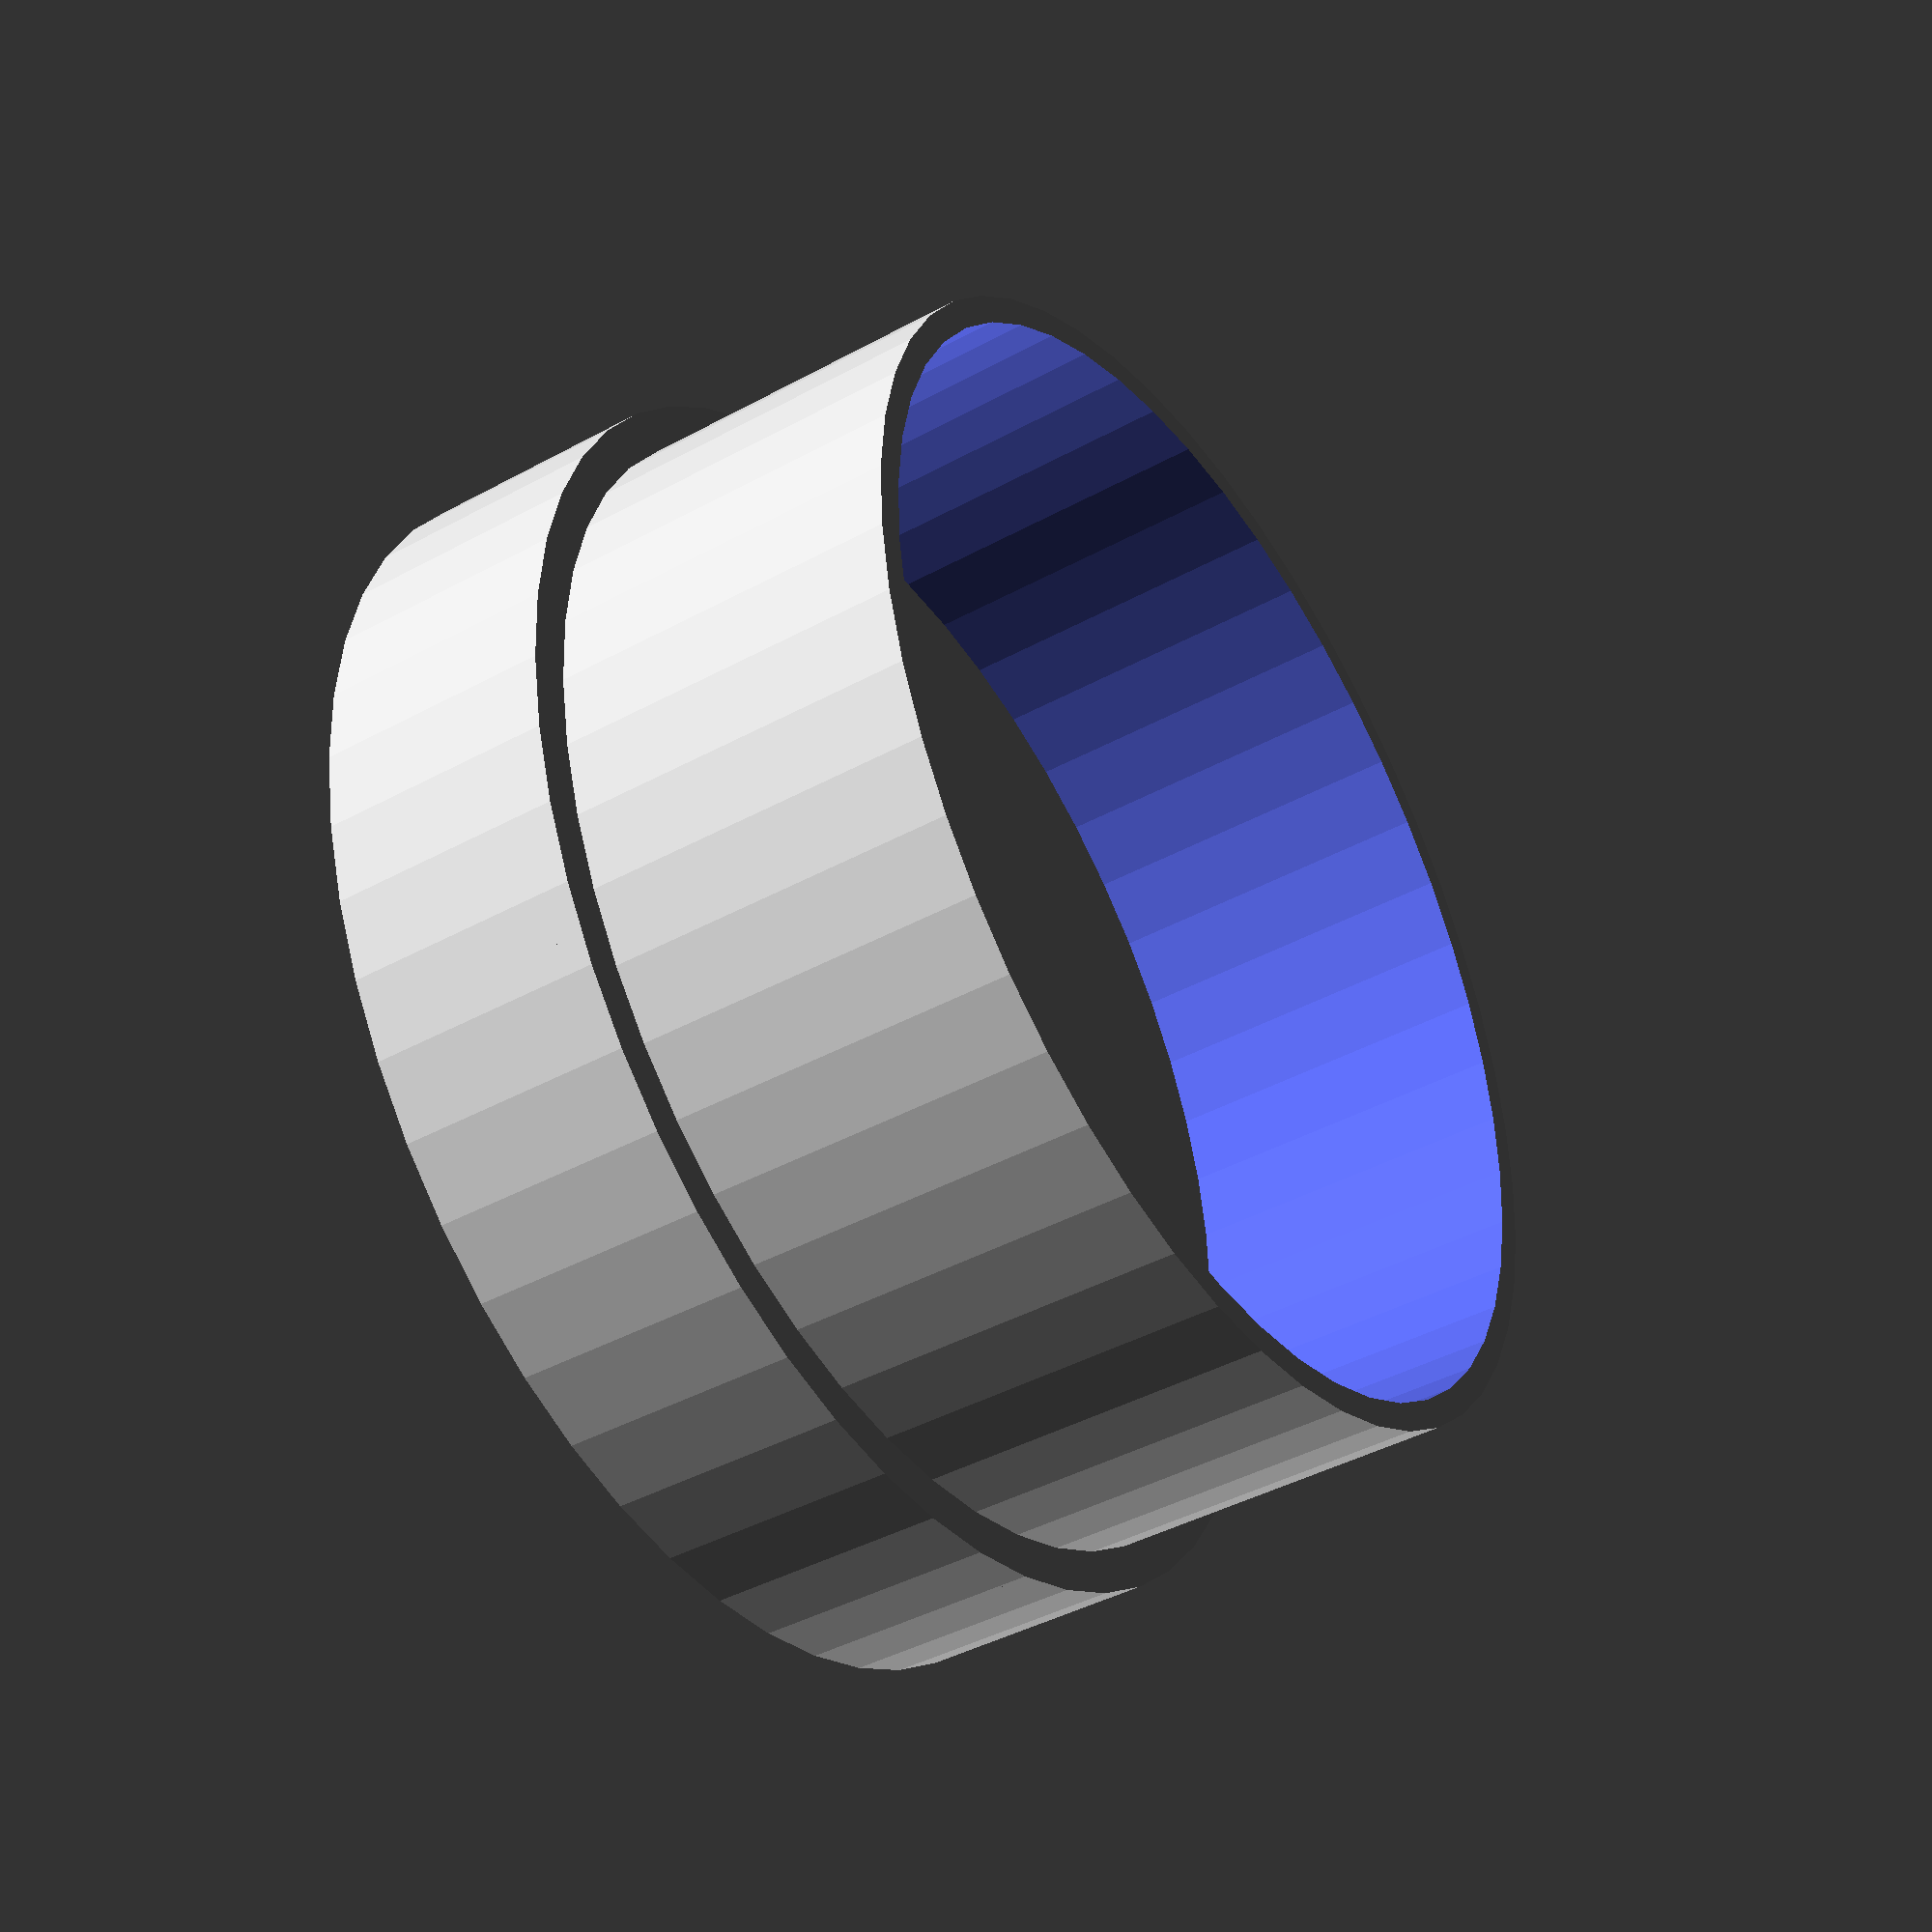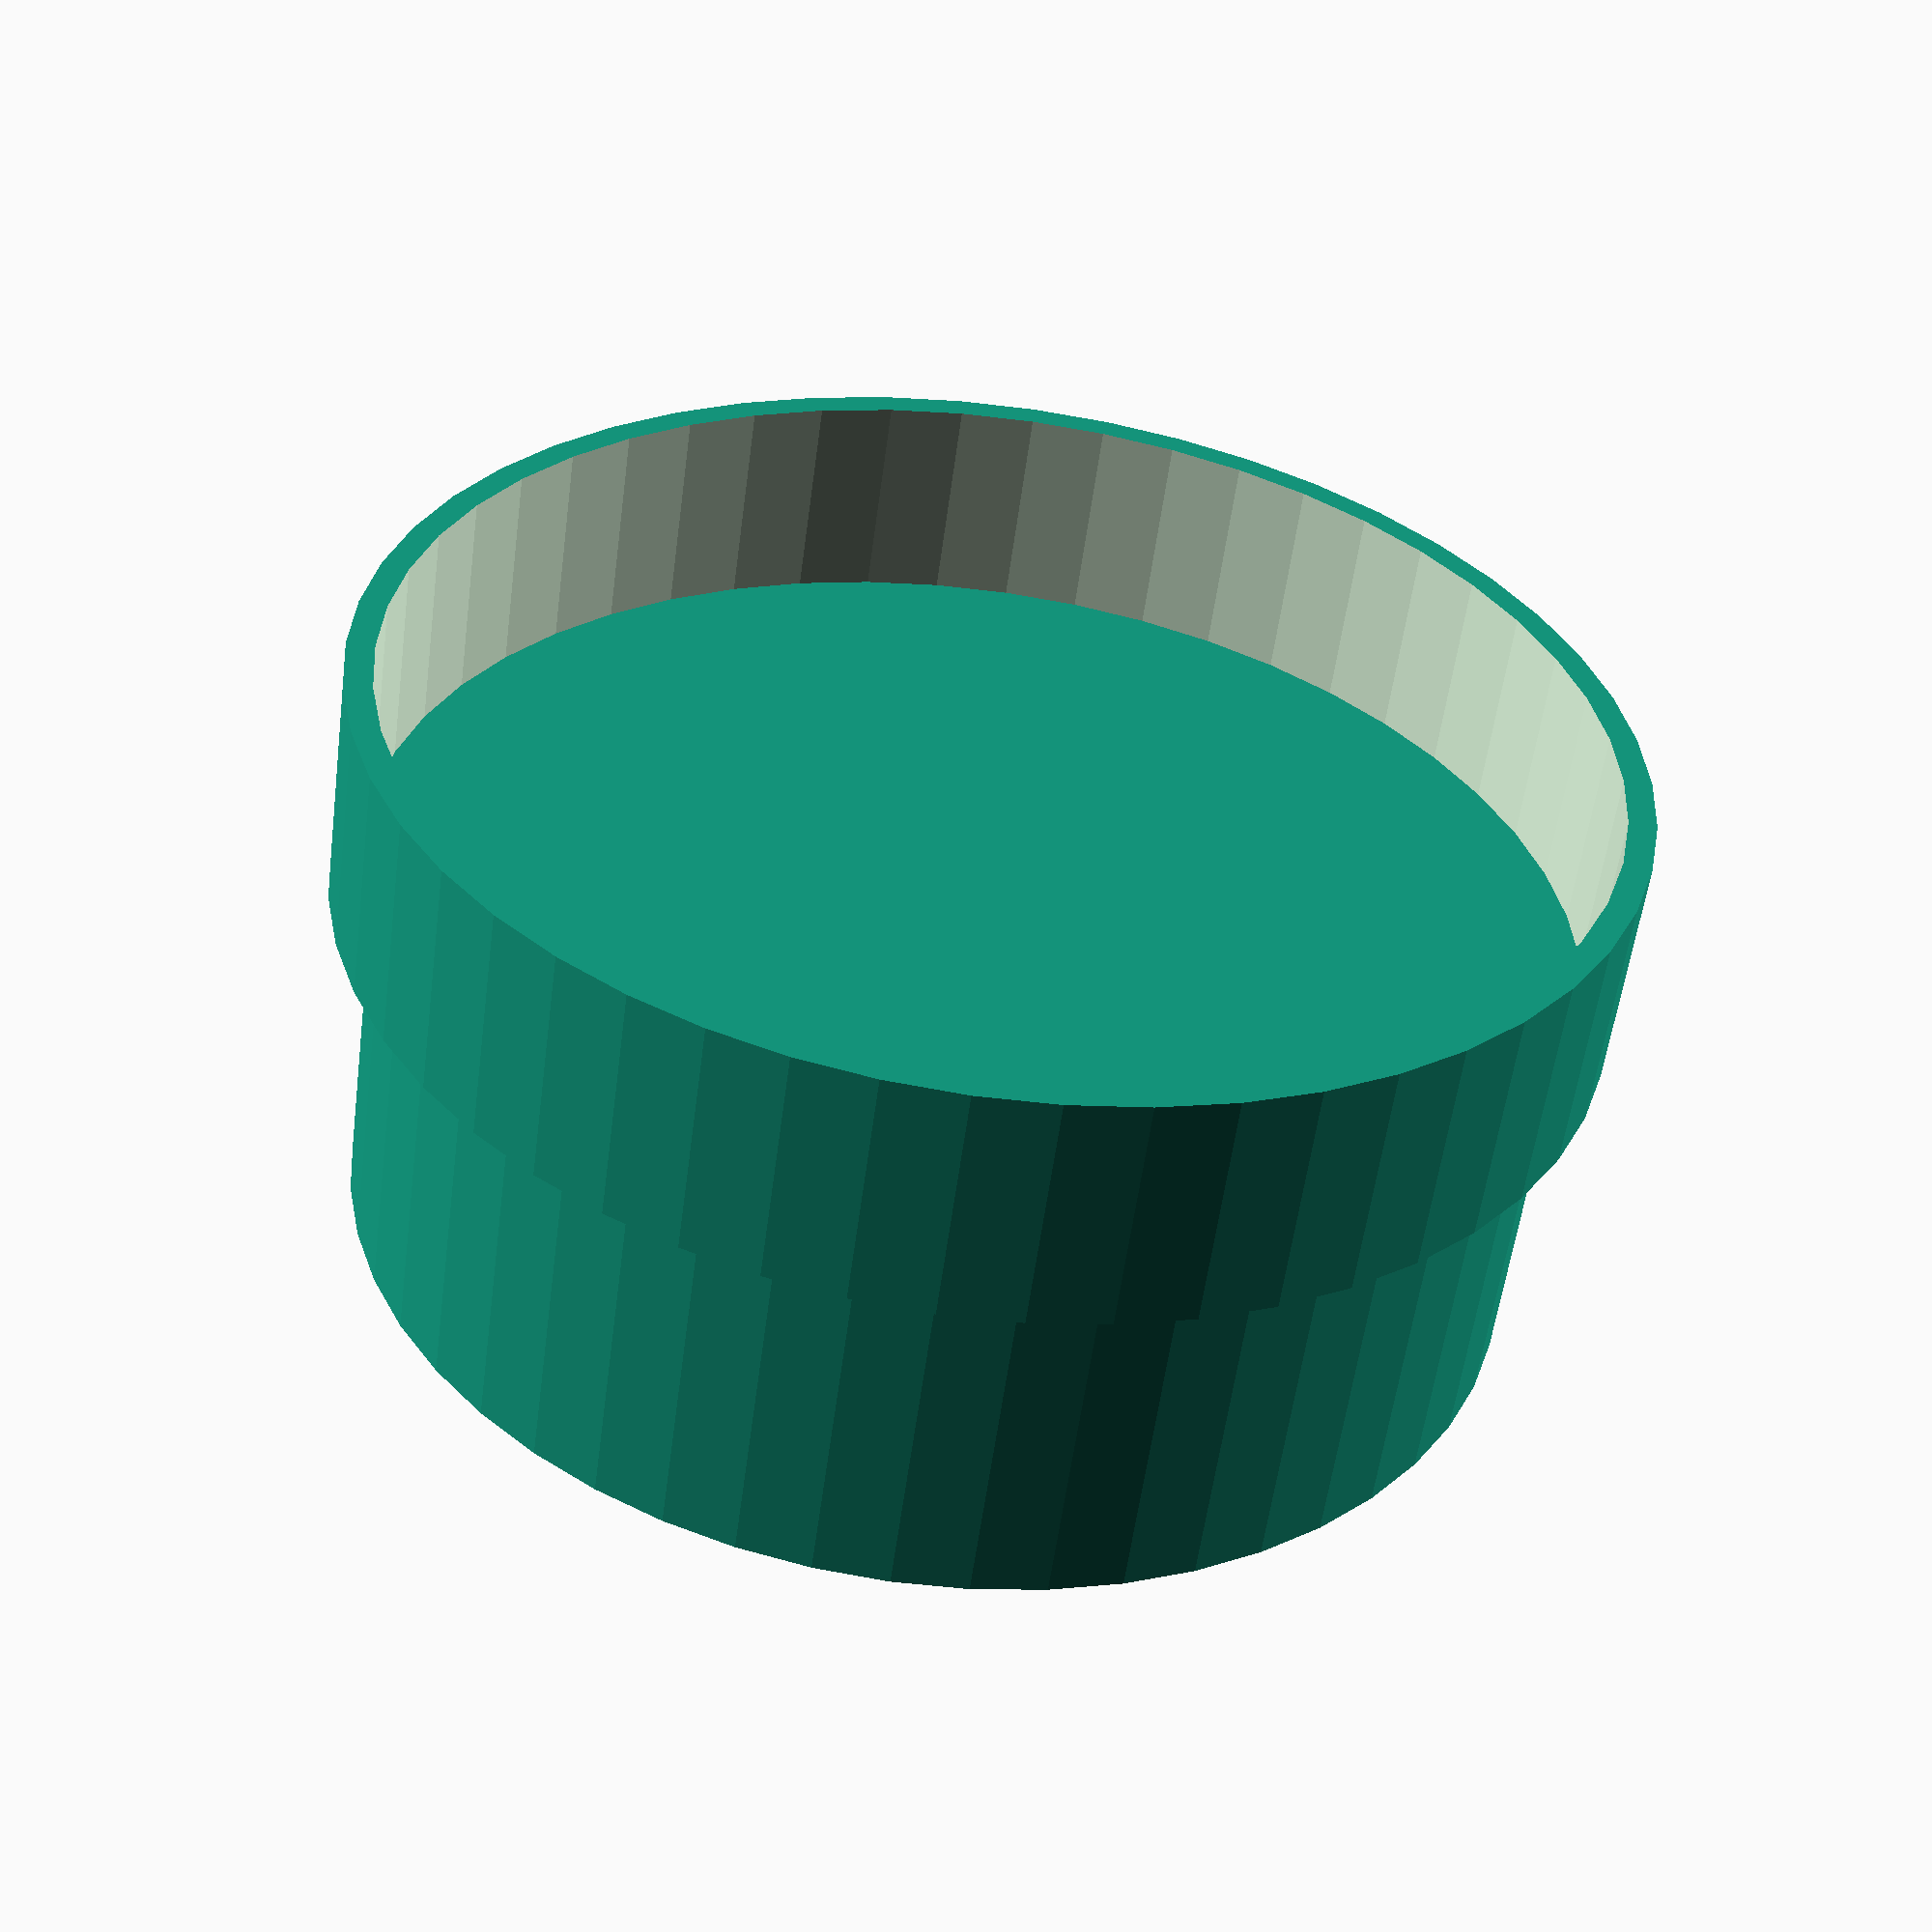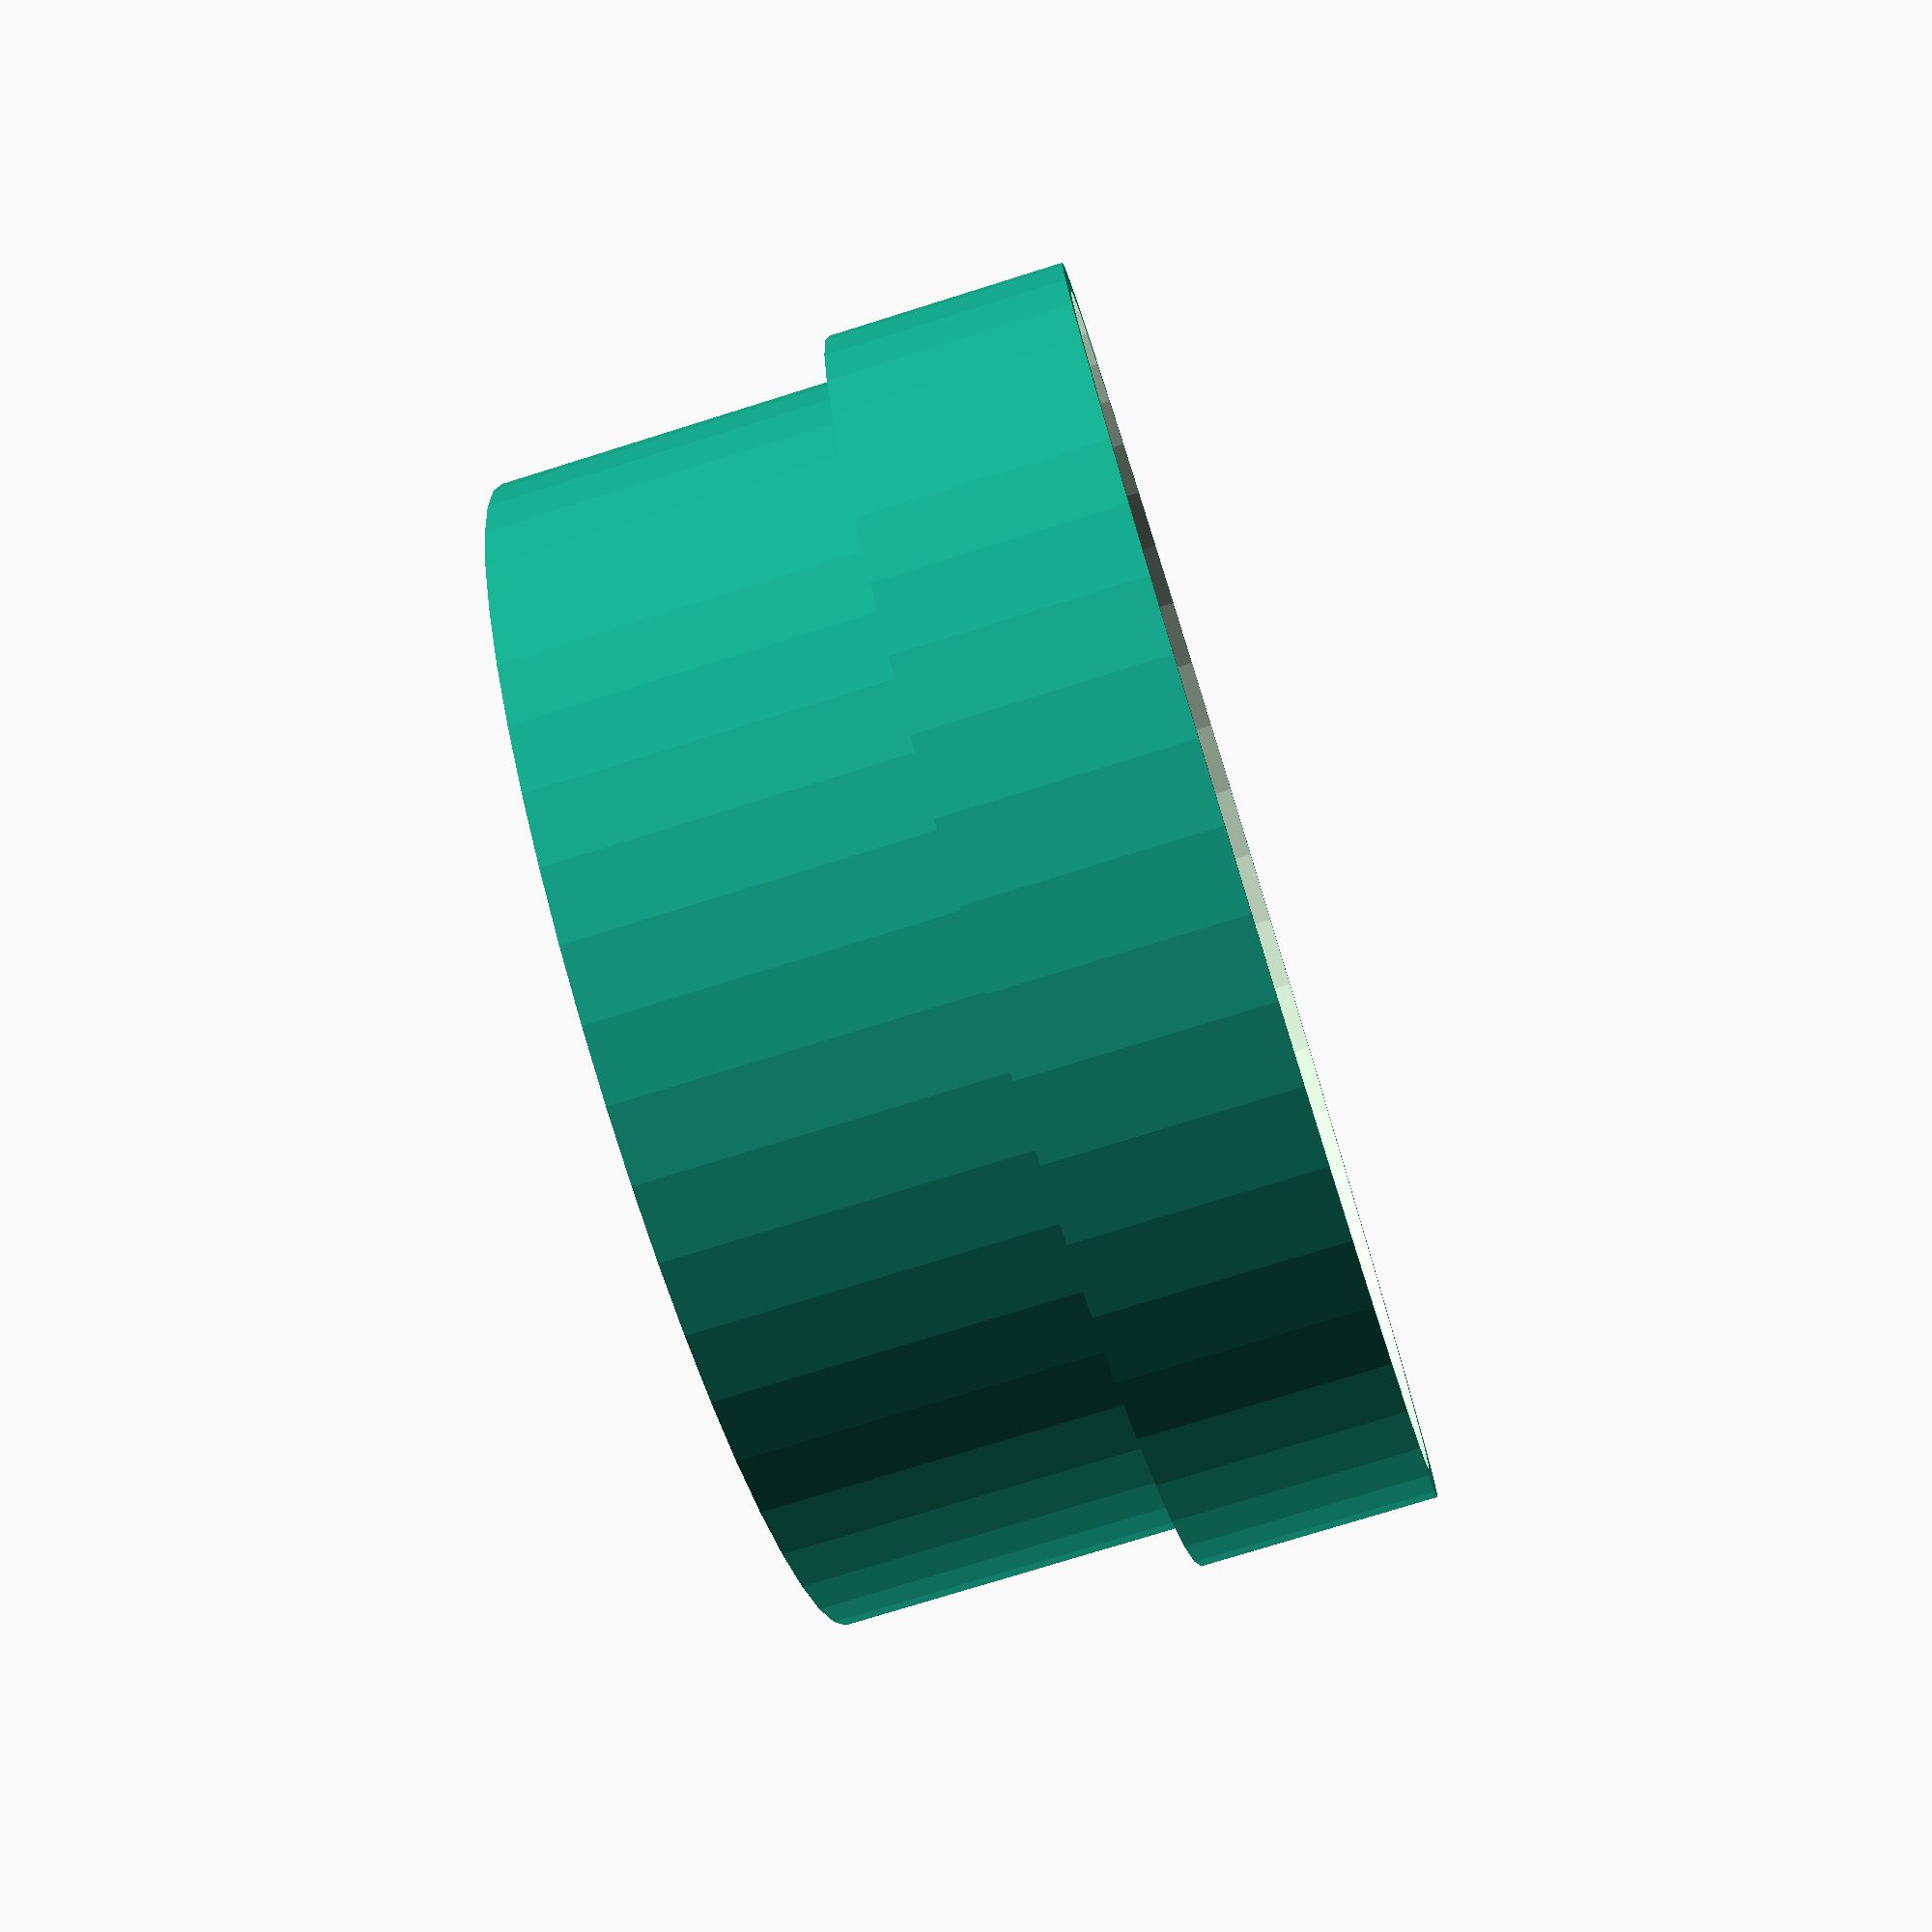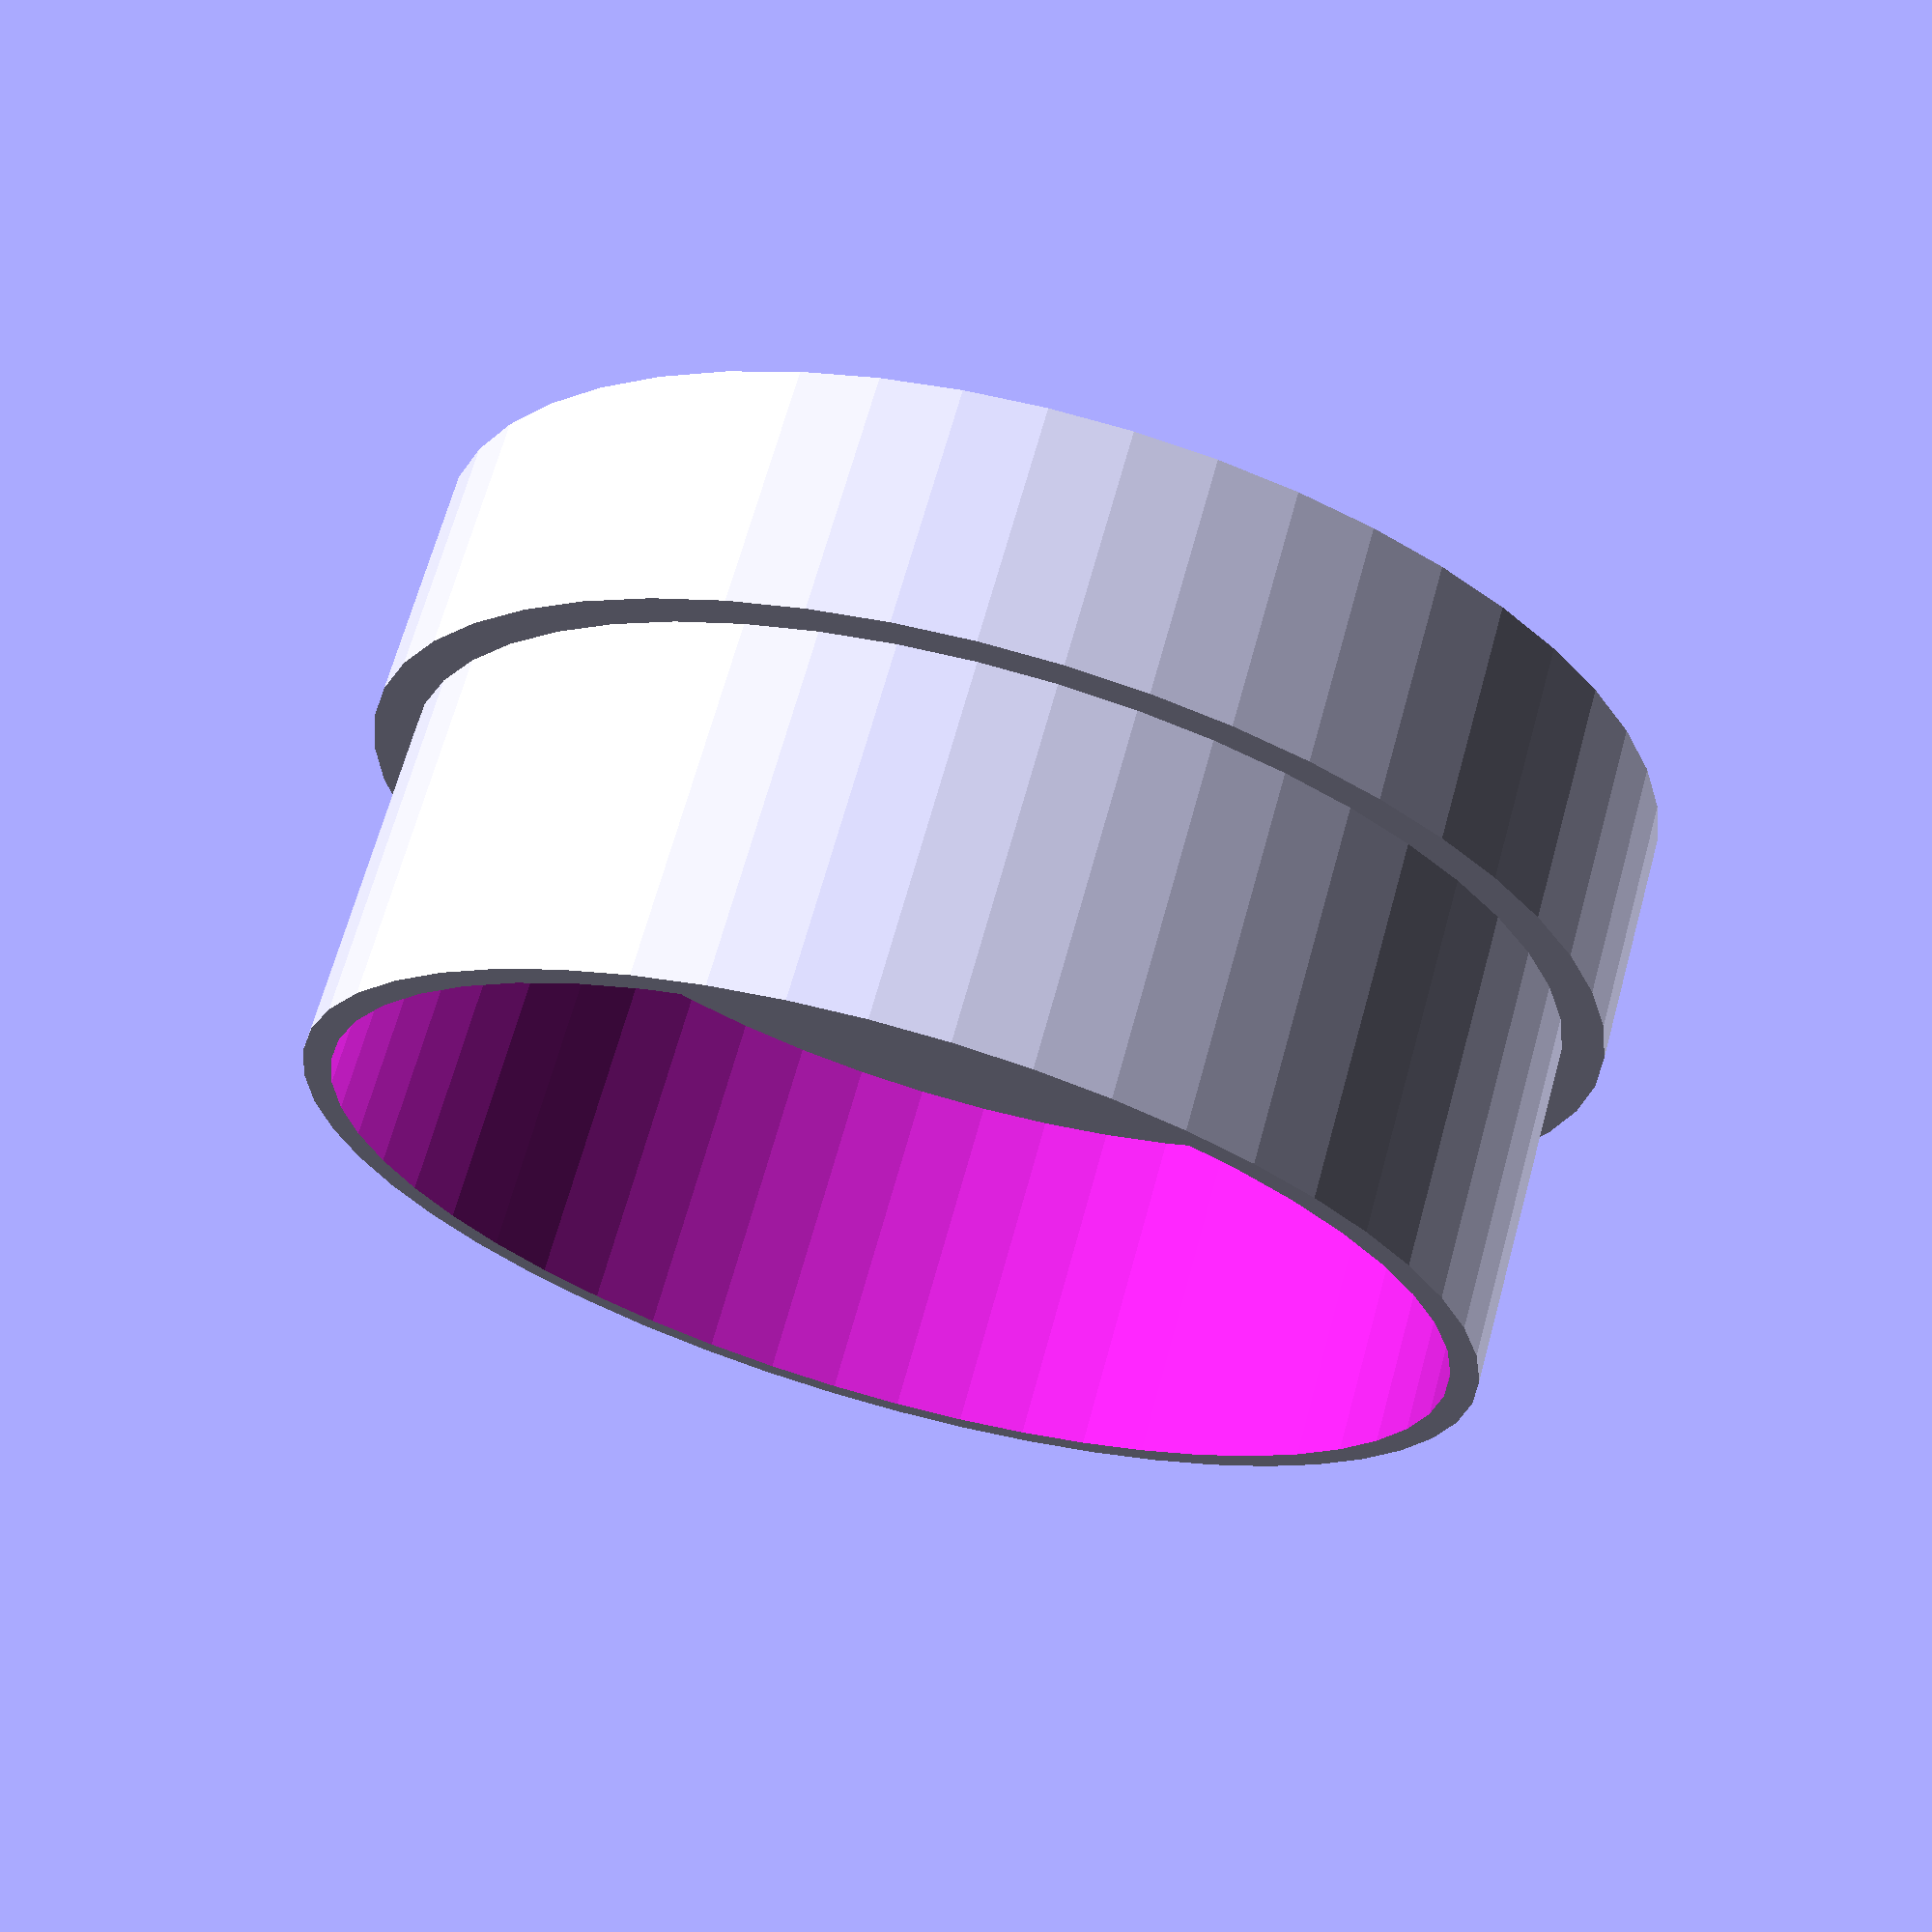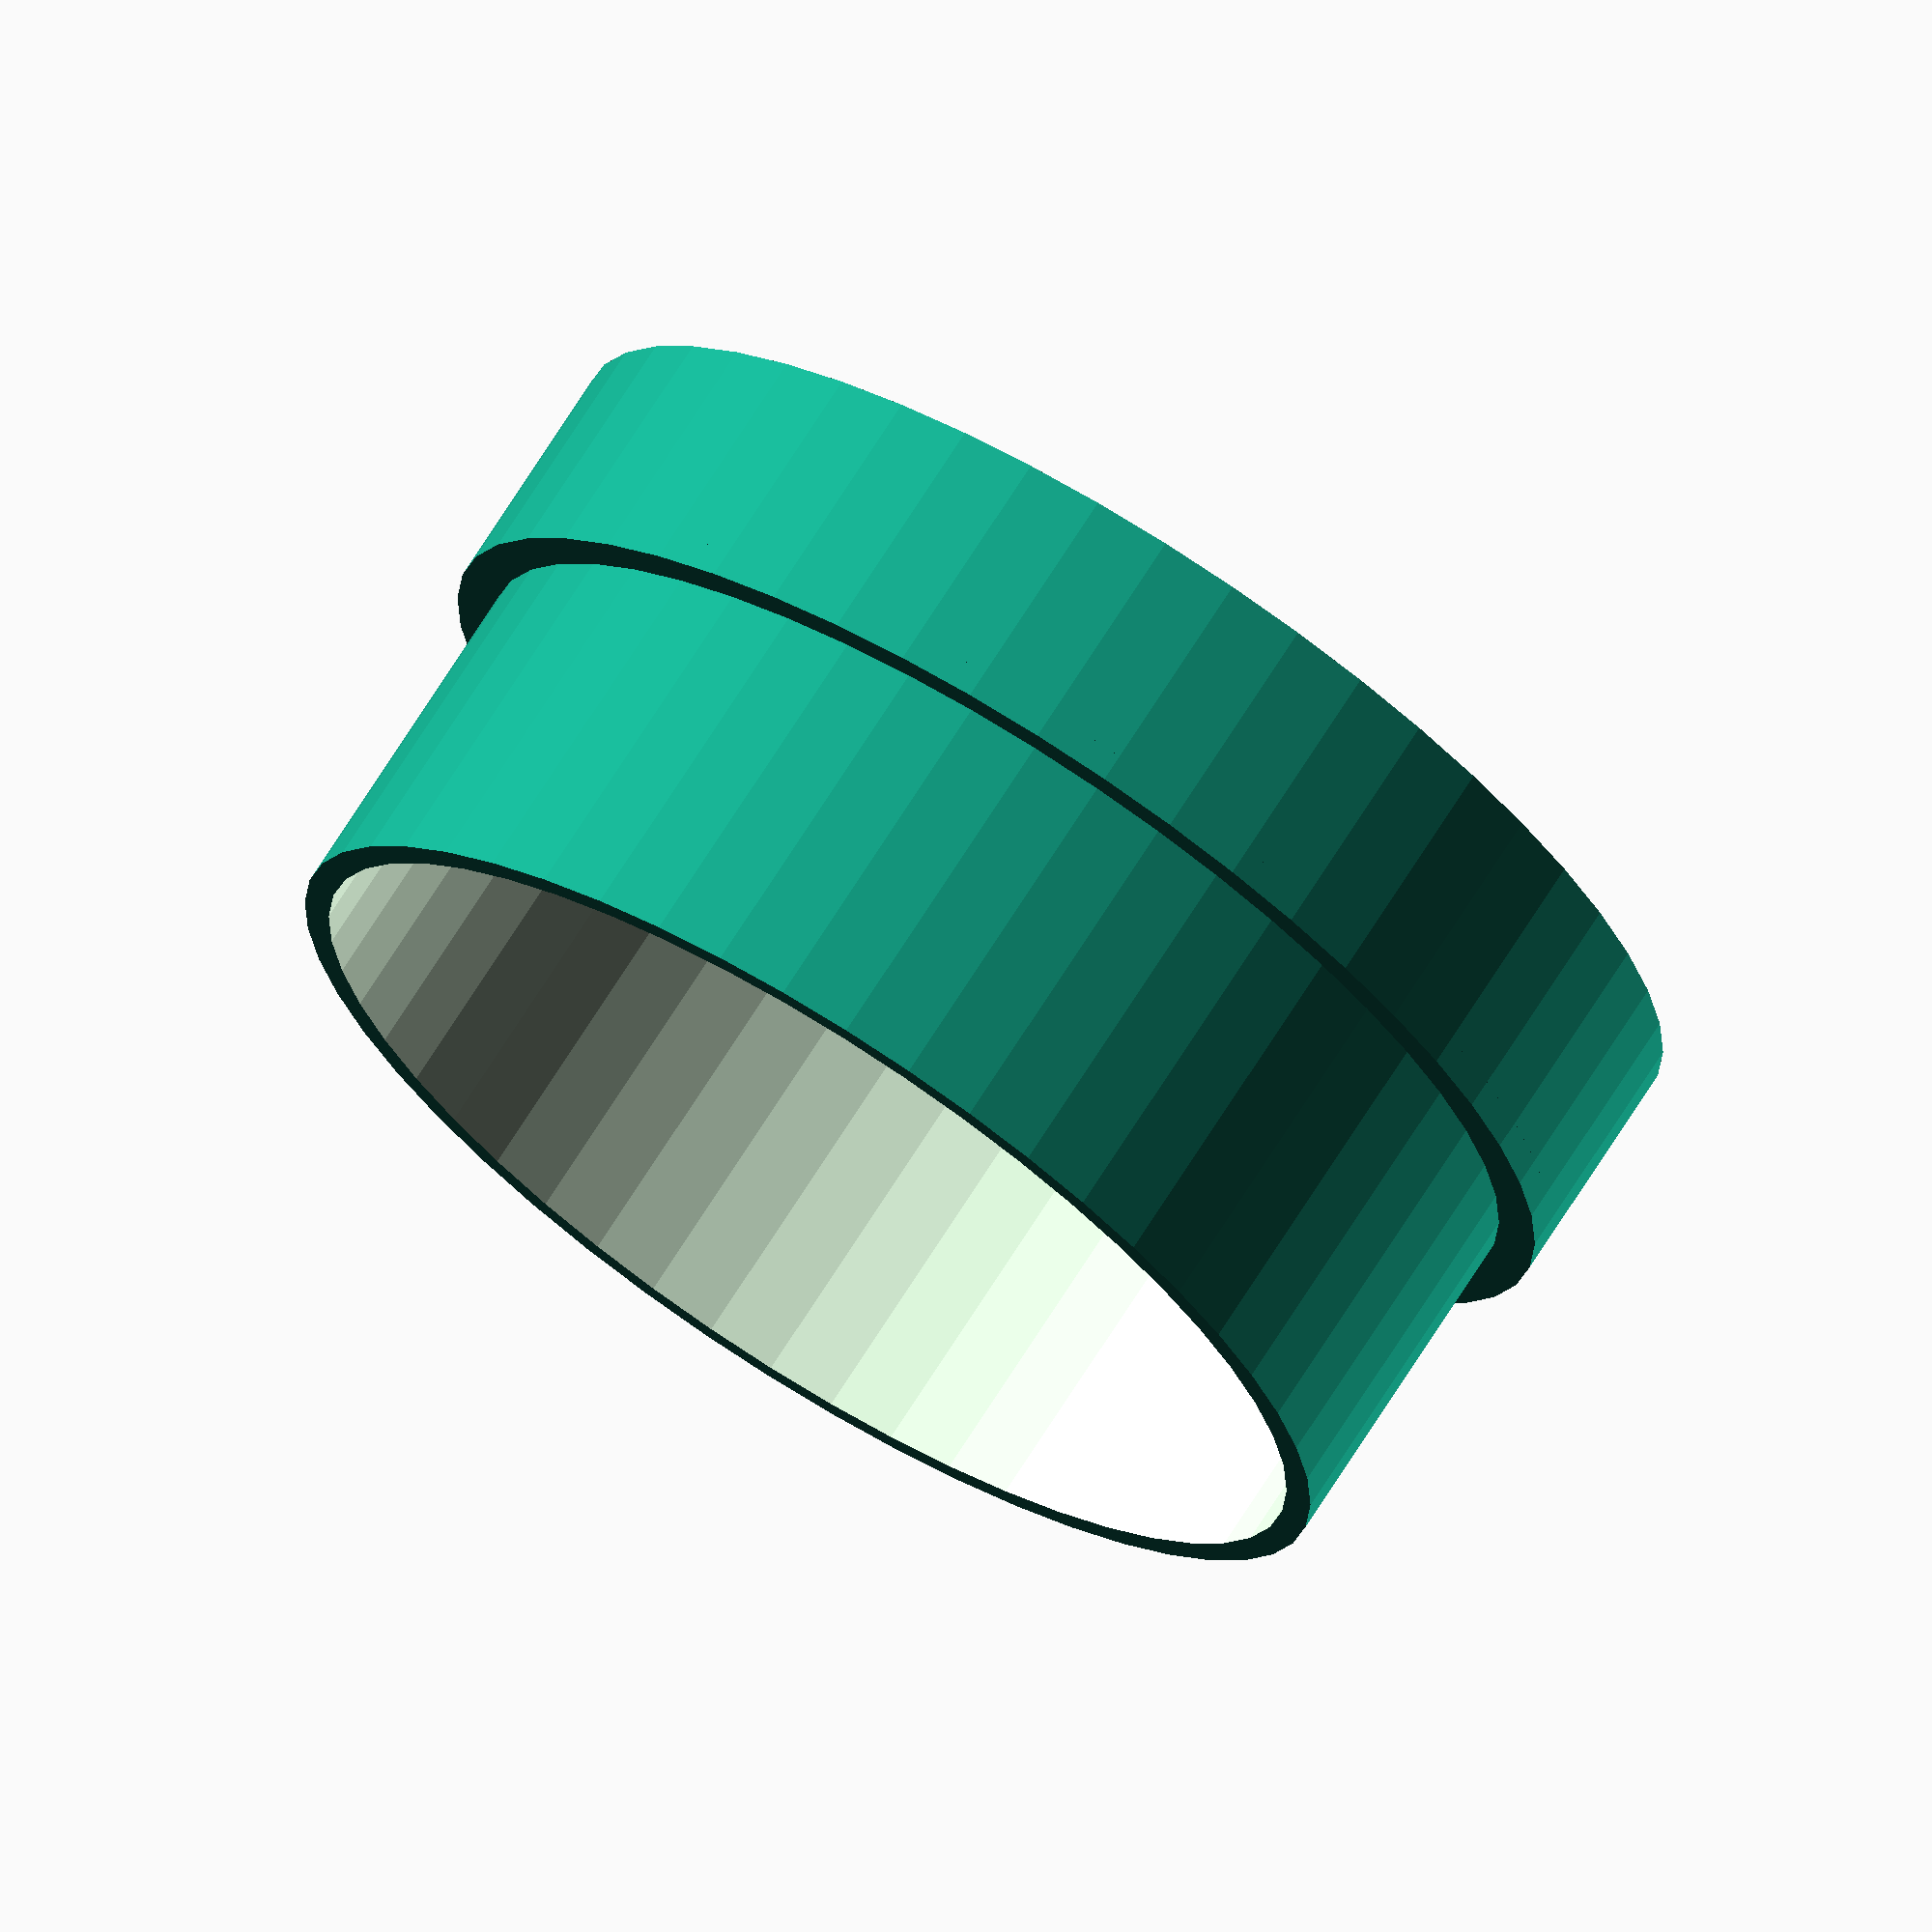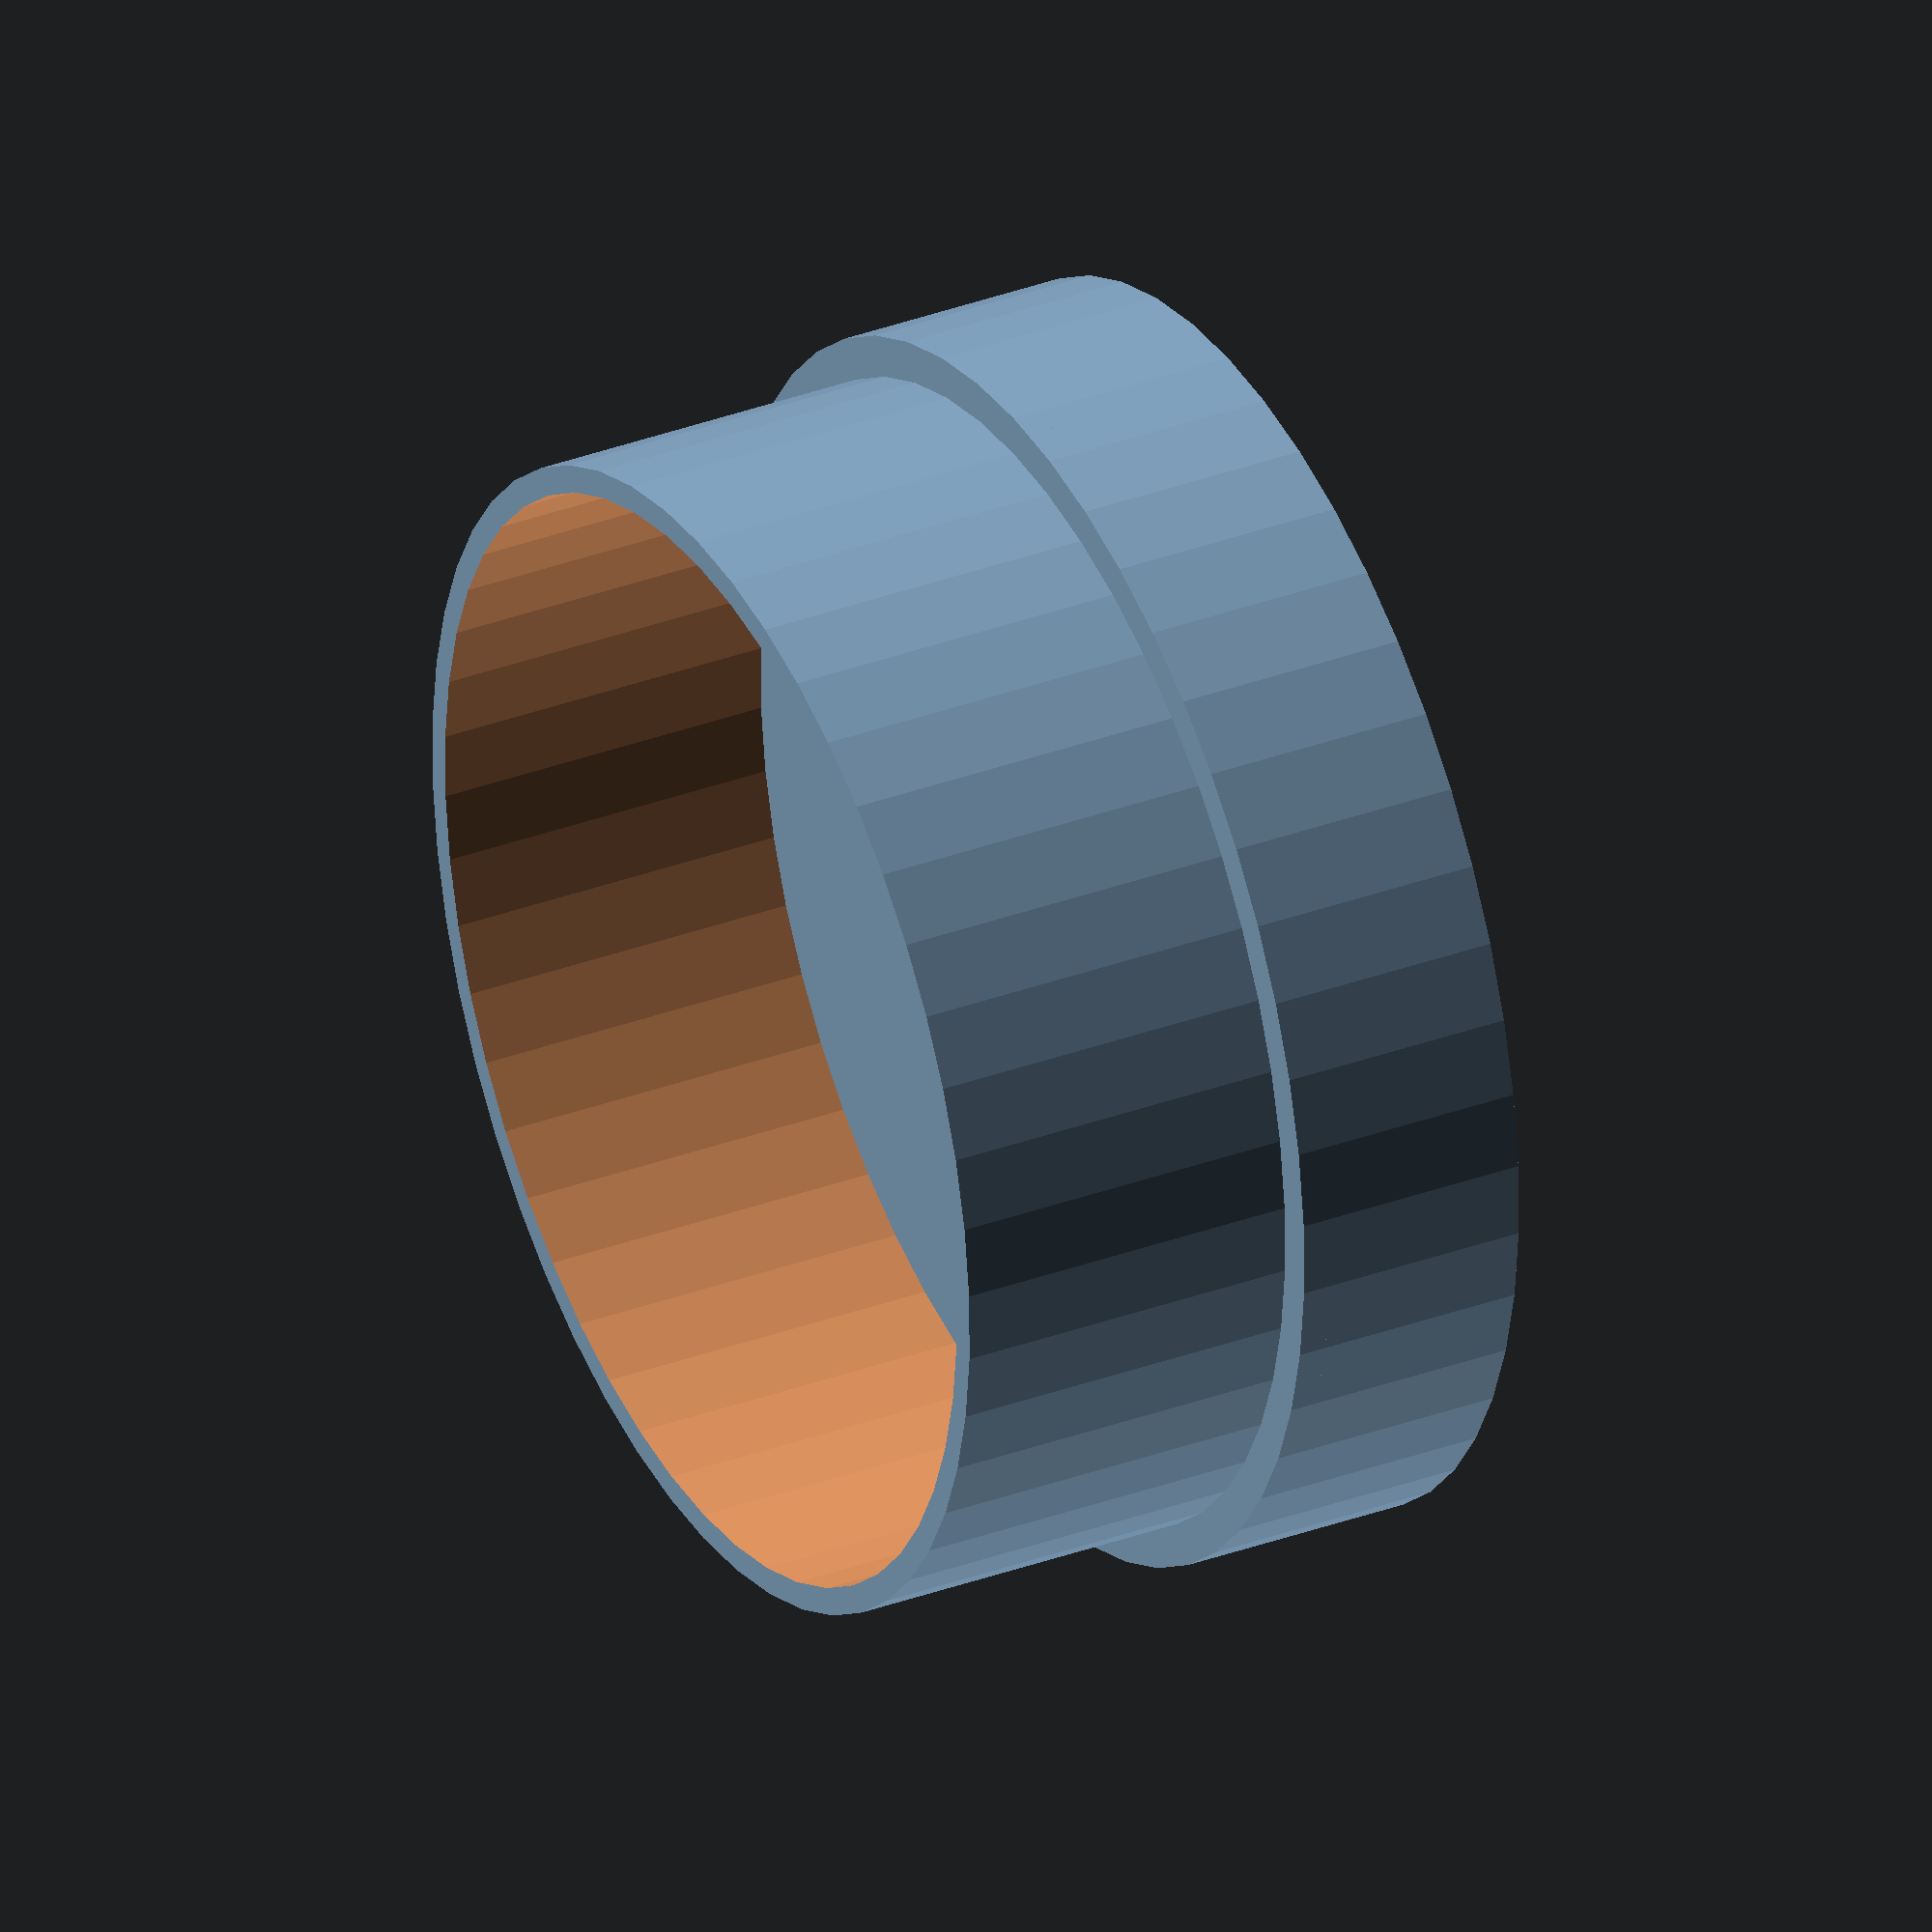
<openscad>
// Inside diameter of the opening that will hold your cup, in mm
cup_diameter = 80;
// Height of the inside of the opening that will hold your cup, in mm
cup_height = 25;
// Thickness of the printed walls, in mm
wall_thickness = 2;
// Diameter of the post that this will slip over, in mm
post_diameter = 86;
// Height of the post covered by holder, in mm
post_height = 15;

$fn=50;

module ring(inner_diameter, height, thickness)
{
	difference()
	{
		cylinder(h = height, r = inner_diameter / 2 + wall_thickness);
		translate(v=[0, 0, -.01])
			cylinder(h = height + .02, r = inner_diameter / 2);
	}
}

module cup(cup_diameter, cup_height, post_diameter, post_height, wall_thickness)
{
	ring(cup_diameter, cup_height);
	translate(v=[0, 0, -post_height - wall_thickness])
		ring(post_diameter, post_height, wall_thickness);

	plate_diameter = max(cup_diameter, post_diameter) + 2 * wall_thickness;
	translate(v = [0, 0, -wall_thickness])
		cylinder(h = wall_thickness, r = plate_diameter / 2);
}

cup(cup_diameter, cup_height, post_diameter, post_height, wall_thickness);
</openscad>
<views>
elev=42.4 azim=274.4 roll=303.2 proj=p view=solid
elev=235.7 azim=230.9 roll=7.5 proj=p view=solid
elev=75.7 azim=35.7 roll=107.4 proj=p view=solid
elev=291.6 azim=298.3 roll=15.5 proj=p view=wireframe
elev=289.3 azim=245.6 roll=32.2 proj=o view=solid
elev=146.4 azim=219.0 roll=116.9 proj=o view=wireframe
</views>
